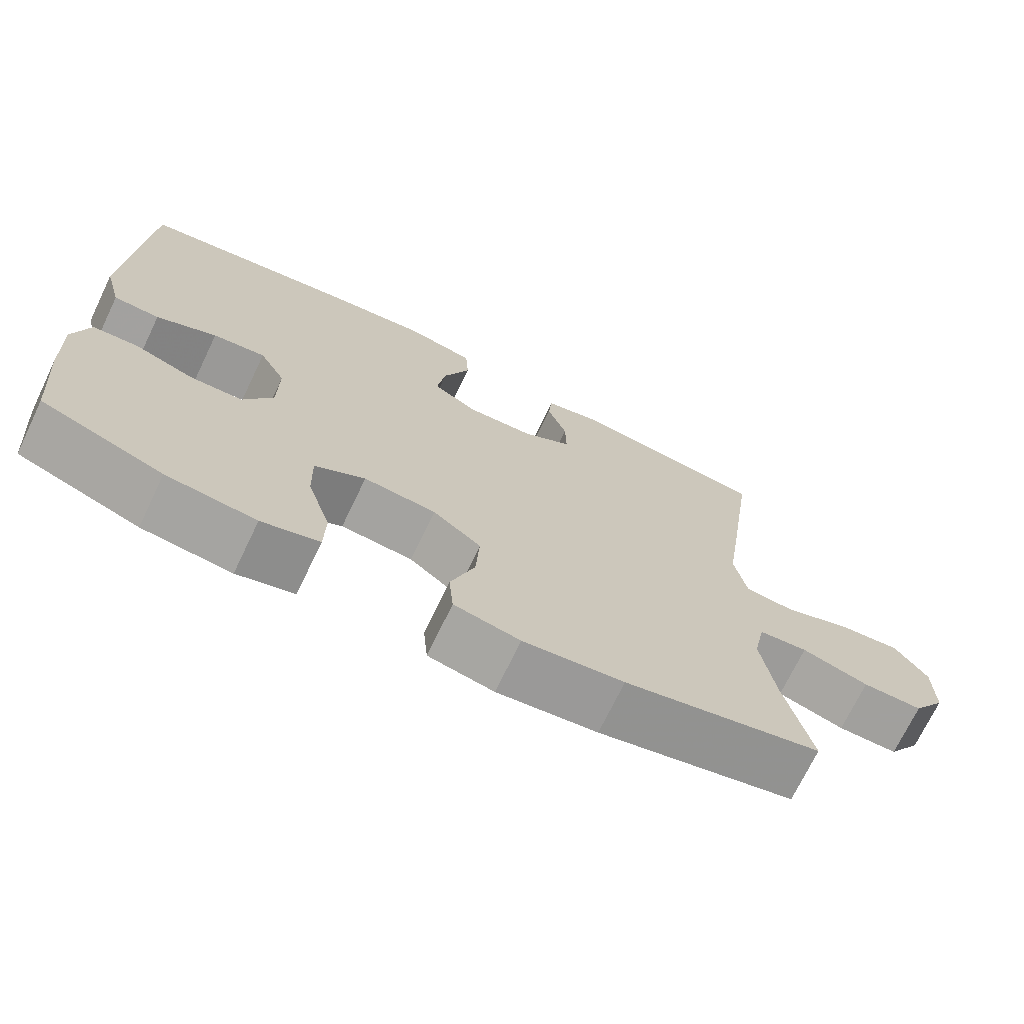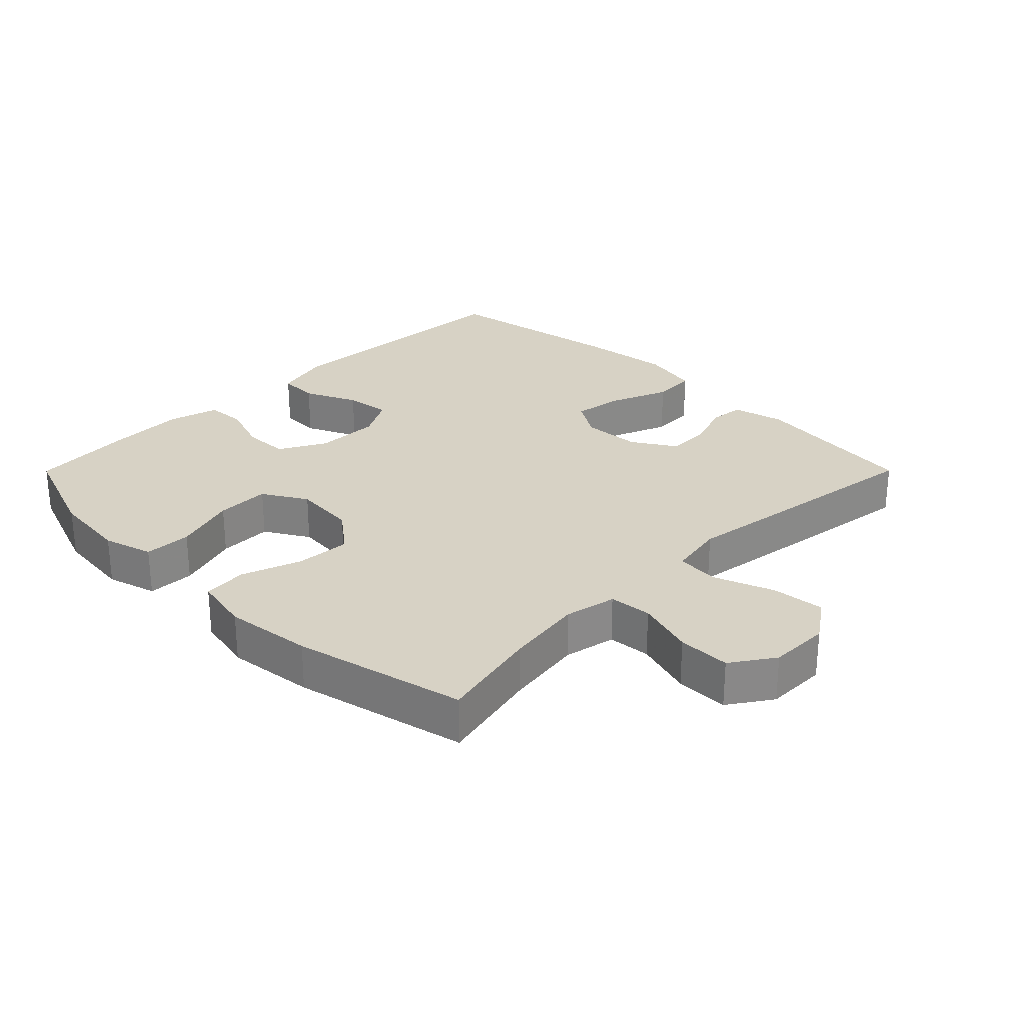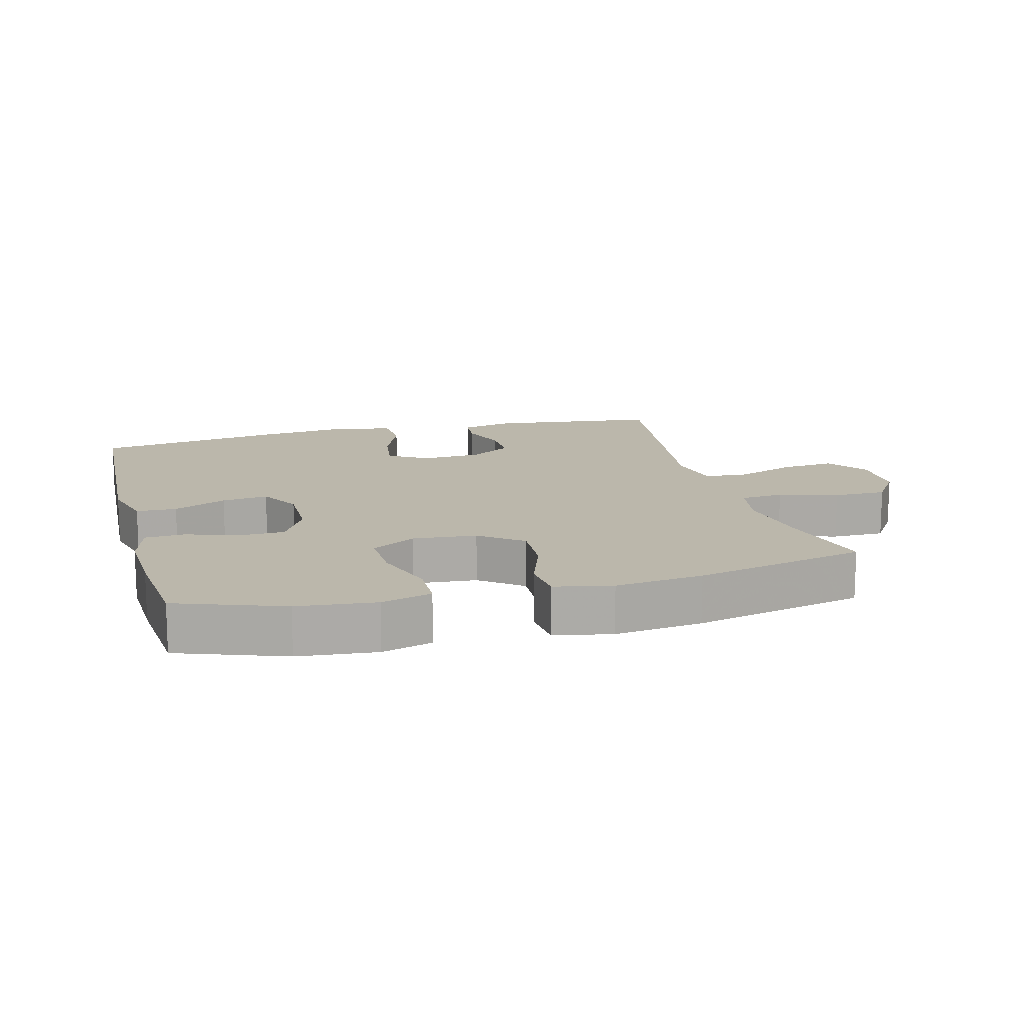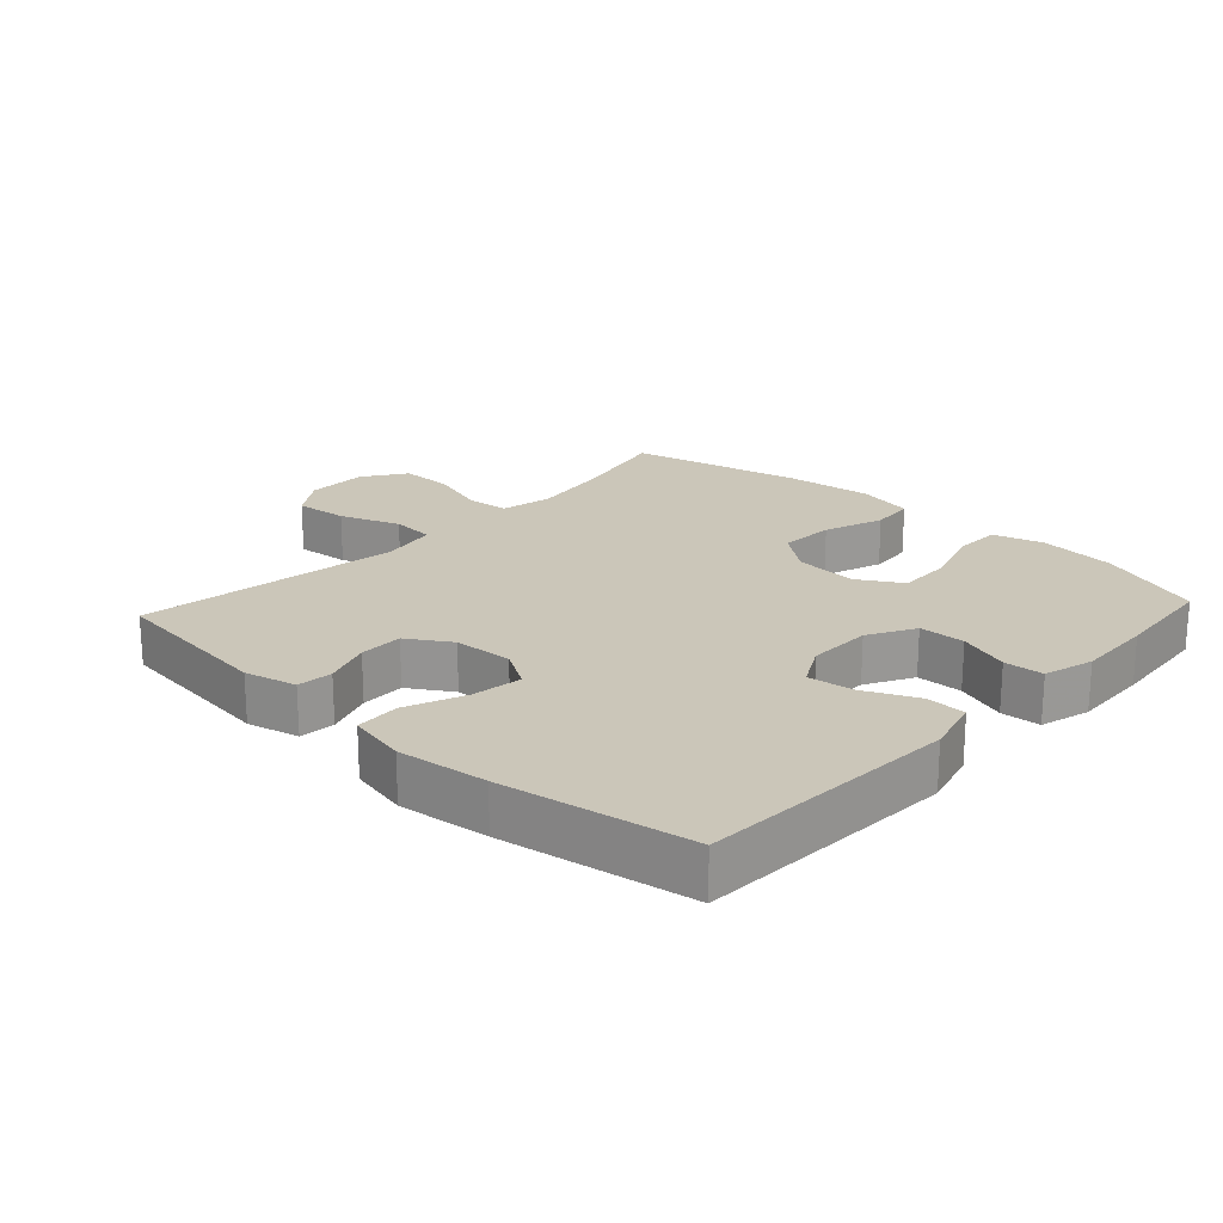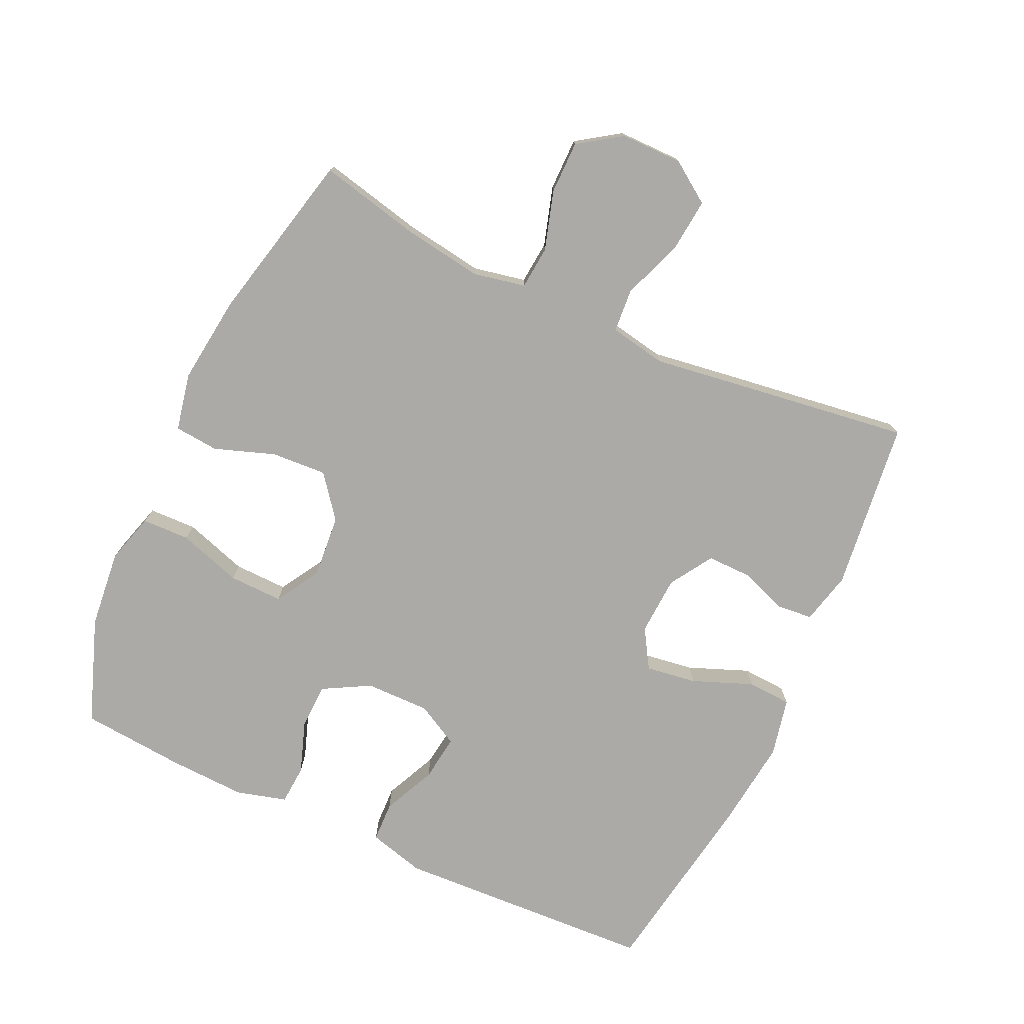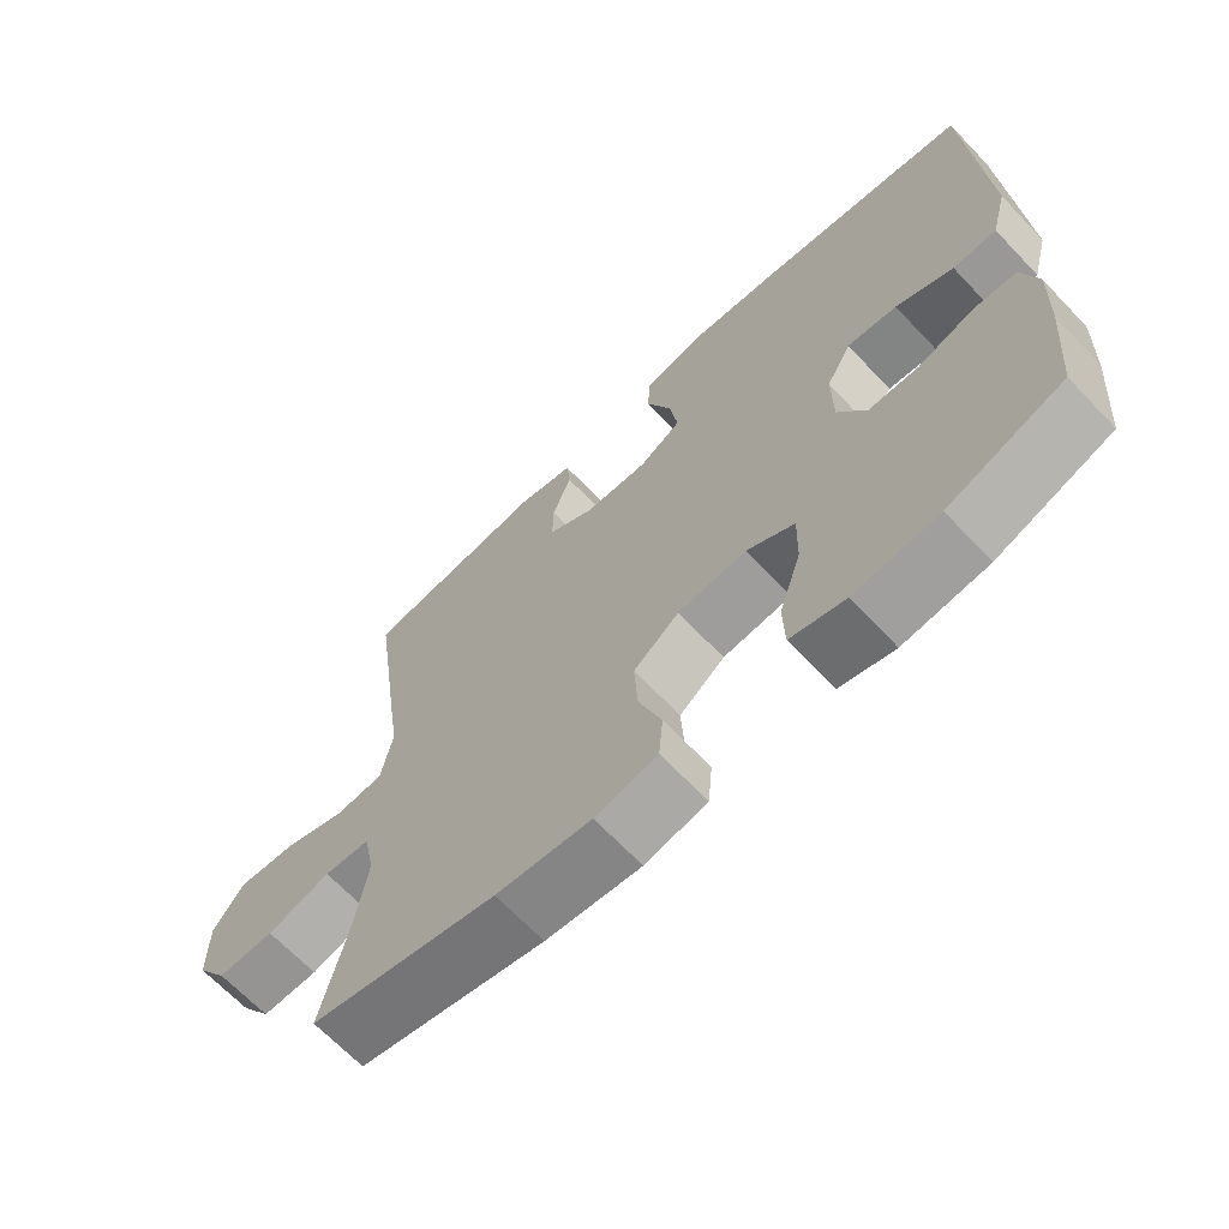
<metadata>
{"format":"obj","ext":"obj","renderer":"f3d","projection":"perspective","resolution":1024,"background":"white","views":[{"elev":-71.7,"azim":154.3,"up":"+Z"},{"elev":27.4,"azim":-135.1,"up":"+Y"},{"elev":14.2,"azim":165.0,"up":"+Y"},{"elev":21.0,"azim":42.8,"up":"+Y"},{"elev":-75.9,"azim":-114.8,"up":"+Y"},{"elev":-67.1,"azim":43.6,"up":"+Z"}]}
</metadata>
<code>
v 0.5 0.07 -0.5
v 0.34 0.07 -0.558
v 0.222 0.07 -0.57
v 0.146 0.07 -0.548
v 0.144 0.07 -0.476
v 0.175 0.07 -0.38
v 0.177 0.07 -0.298
v 0.11 0.07 -0.258
v 0.014 0.07 -0.266
v -0.05 0.07 -0.316
v -0.045 0.07 -0.4
v -0.013 0.07 -0.491
v -0.019 0.07 -0.558
v -0.106 0.07 -0.576
v -0.239 0.07 -0.56
v -0.5 0.07 -0.5
v -0.465 0.07 -0.346
v -0.447 0.07 -0.227
v -0.463 0.07 -0.148
v -0.528 0.07 -0.142
v -0.617 0.07 -0.169
v -0.697 0.07 -0.169
v -0.741 0.07 -0.104
v -0.741 0.07 -0.011
v -0.698 0.07 0.051
v -0.617 0.07 0.043
v -0.526 0.07 0.009
v -0.46 0.07 0.014
v -0.444 0.07 0.1
v -0.463 0.07 0.233
v -0.5 0.07 0.5
v -0.242 0.07 0.531
v -0.163 0.07 0.512
v -0.158 0.07 0.458
v -0.184 0.07 0.386
v -0.185 0.07 0.319
v -0.12 0.07 0.278
v -0.03 0.07 0.273
v 0.029 0.07 0.309
v 0.018 0.07 0.386
v -0.018 0.07 0.477
v -0.014 0.07 0.544
v 0.075 0.07 0.563
v 0.212 0.07 0.547
v 0.5 0.07 0.5
v 0.519 0.07 0.105
v 0.496 0.07 0.019
v 0.435 0.07 0.017
v 0.355 0.07 0.054
v 0.285 0.07 0.063
v 0.25 0.07 -0.001
v 0.251 0.07 -0.099
v 0.29 0.07 -0.17
v 0.36 0.07 -0.172
v 0.438 0.07 -0.145
v 0.498 0.07 -0.149
v 0.519 0.07 -0.225
v 0.514 0.07 -0.342
v 0.5 0 -0.5
v 0.34 0 -0.558
v 0.222 0 -0.57
v 0.146 0 -0.548
v 0.144 0 -0.476
v 0.175 0 -0.38
v 0.177 0 -0.298
v 0.11 0 -0.258
v 0.014 0 -0.266
v -0.05 0 -0.316
v -0.045 0 -0.4
v -0.013 0 -0.491
v -0.019 0 -0.558
v -0.106 0 -0.576
v -0.239 0 -0.56
v -0.5 0 -0.5
v -0.465 0 -0.346
v -0.447 0 -0.227
v -0.463 0 -0.148
v -0.528 0 -0.142
v -0.617 0 -0.169
v -0.697 0 -0.169
v -0.741 0 -0.104
v -0.741 0 -0.011
v -0.698 0 0.051
v -0.617 0 0.043
v -0.526 0 0.009
v -0.46 0 0.014
v -0.444 0 0.1
v -0.463 0 0.233
v -0.5 0 0.5
v -0.242 0 0.531
v -0.163 0 0.512
v -0.158 0 0.458
v -0.184 0 0.386
v -0.185 0 0.319
v -0.12 0 0.278
v -0.03 0 0.273
v 0.029 0 0.309
v 0.018 0 0.386
v -0.018 0 0.477
v -0.014 0 0.544
v 0.075 0 0.563
v 0.212 0 0.547
v 0.5 0 0.5
v 0.519 0 0.105
v 0.496 0 0.019
v 0.435 0 0.017
v 0.355 0 0.054
v 0.285 0 0.063
v 0.25 0 -0.001
v 0.251 0 -0.099
v 0.29 0 -0.17
v 0.36 0 -0.172
v 0.438 0 -0.145
v 0.498 0 -0.149
v 0.519 0 -0.225
v 0.514 0 -0.342
f 4 5 6
f 3 4 6
f 2 3 6
f 1 2 6
f 58 1 6
f 57 58 6
f 56 57 6
f 55 56 6
f 54 55 6
f 53 54 6 7
f 52 53 7 8
f 51 52 8 9
f 50 51 9 10
f 47 48 49
f 46 47 49
f 45 46 49
f 44 45 49
f 43 44 49
f 42 43 49
f 41 42 49
f 40 41 49
f 39 40 49 50
f 38 39 50 10
f 33 34 35
f 32 33 35
f 31 32 35
f 30 31 35
f 29 30 35
f 28 29 35 36
f 25 26 27
f 24 25 27
f 23 24 27
f 22 23 27
f 21 22 27
f 20 21 27
f 19 20 27 28
f 28 36 37
f 19 28 37
f 18 19 37
f 15 16 17
f 14 15 17
f 13 14 17
f 12 13 17
f 11 12 17
f 17 18 37
f 11 17 37
f 10 11 37
f 10 37 38
f 64 63 62
f 64 62 61
f 64 61 60
f 64 60 59
f 64 59 116
f 64 116 115
f 64 115 114
f 64 114 113
f 64 113 112
f 65 64 112 111
f 66 65 111 110
f 67 66 110 109
f 68 67 109 108
f 107 106 105
f 107 105 104
f 107 104 103
f 107 103 102
f 107 102 101
f 107 101 100
f 107 100 99
f 107 99 98
f 108 107 98 97
f 68 108 97 96
f 93 92 91
f 93 91 90
f 93 90 89
f 93 89 88
f 93 88 87
f 94 93 87 86
f 85 84 83
f 85 83 82
f 85 82 81
f 85 81 80
f 85 80 79
f 85 79 78
f 86 85 78 77
f 95 94 86
f 95 86 77
f 95 77 76
f 75 74 73
f 75 73 72
f 75 72 71
f 75 71 70
f 75 70 69
f 95 76 75
f 95 75 69
f 95 69 68
f 96 95 68
f 1 59 60 2
f 2 60 61 3
f 3 61 62 4
f 4 62 63 5
f 5 63 64 6
f 6 64 65 7
f 7 65 66 8
f 8 66 67 9
f 9 67 68 10
f 10 68 69 11
f 11 69 70 12
f 12 70 71 13
f 13 71 72 14
f 14 72 73 15
f 15 73 74 16
f 16 74 75 17
f 17 75 76 18
f 18 76 77 19
f 19 77 78 20
f 20 78 79 21
f 21 79 80 22
f 22 80 81 23
f 23 81 82 24
f 24 82 83 25
f 25 83 84 26
f 26 84 85 27
f 27 85 86 28
f 28 86 87 29
f 29 87 88 30
f 30 88 89 31
f 31 89 90 32
f 32 90 91 33
f 33 91 92 34
f 34 92 93 35
f 35 93 94 36
f 36 94 95 37
f 37 95 96 38
f 38 96 97 39
f 39 97 98 40
f 40 98 99 41
f 41 99 100 42
f 42 100 101 43
f 43 101 102 44
f 44 102 103 45
f 45 103 104 46
f 46 104 105 47
f 47 105 106 48
f 48 106 107 49
f 49 107 108 50
f 50 108 109 51
f 51 109 110 52
f 52 110 111 53
f 53 111 112 54
f 54 112 113 55
f 55 113 114 56
f 56 114 115 57
f 57 115 116 58
f 58 116 59 1

</code>
